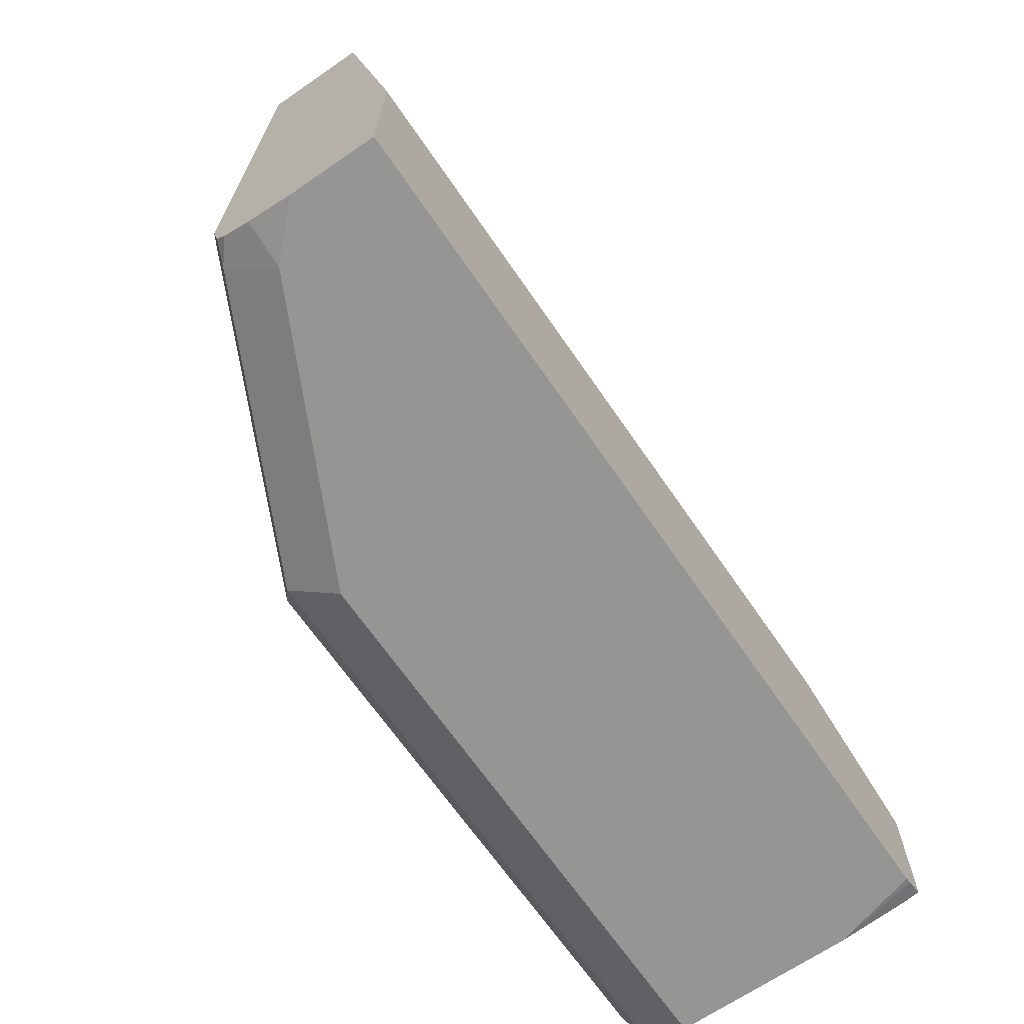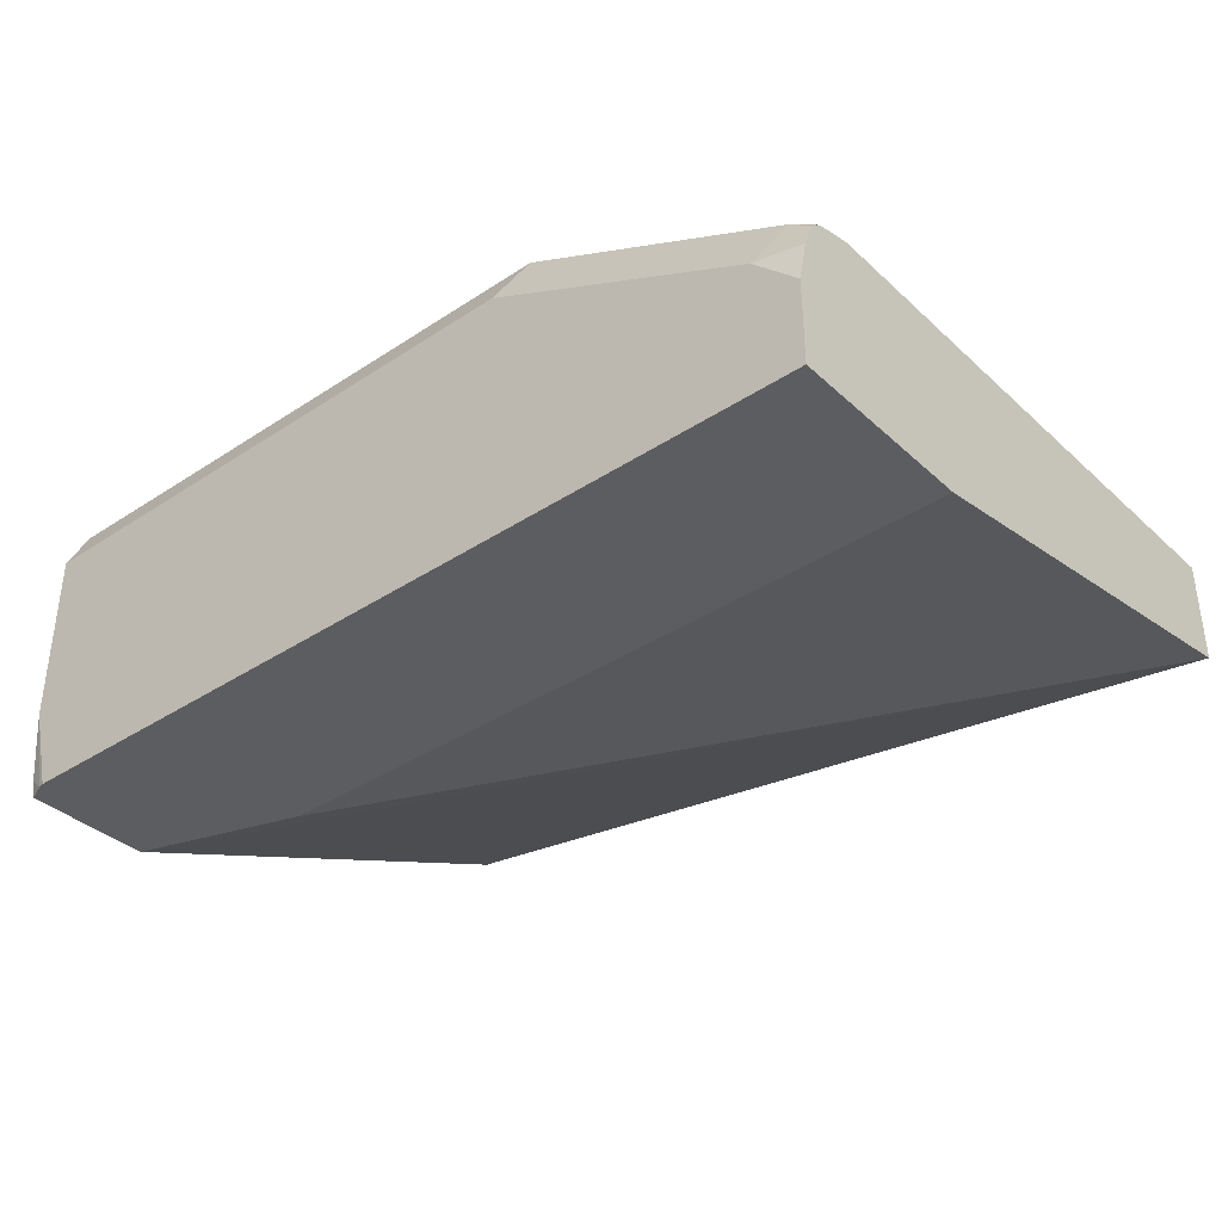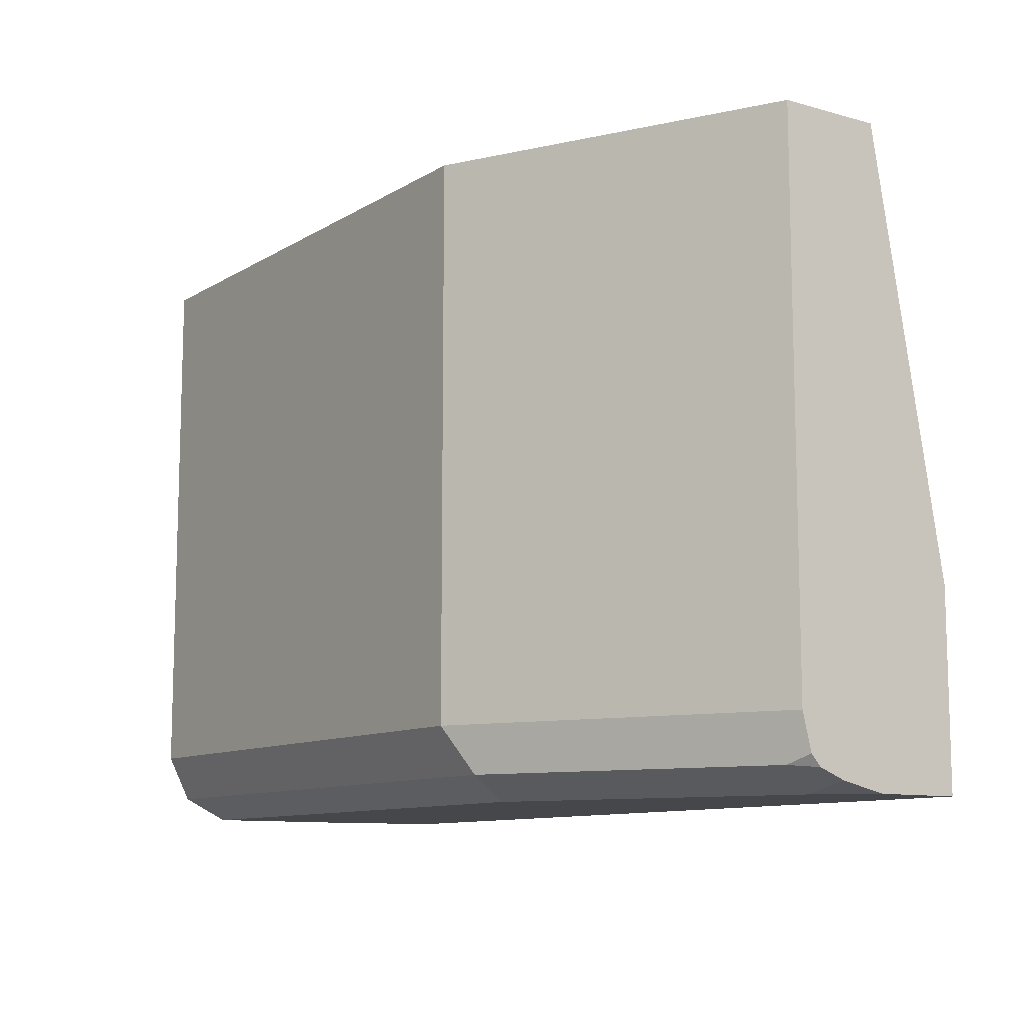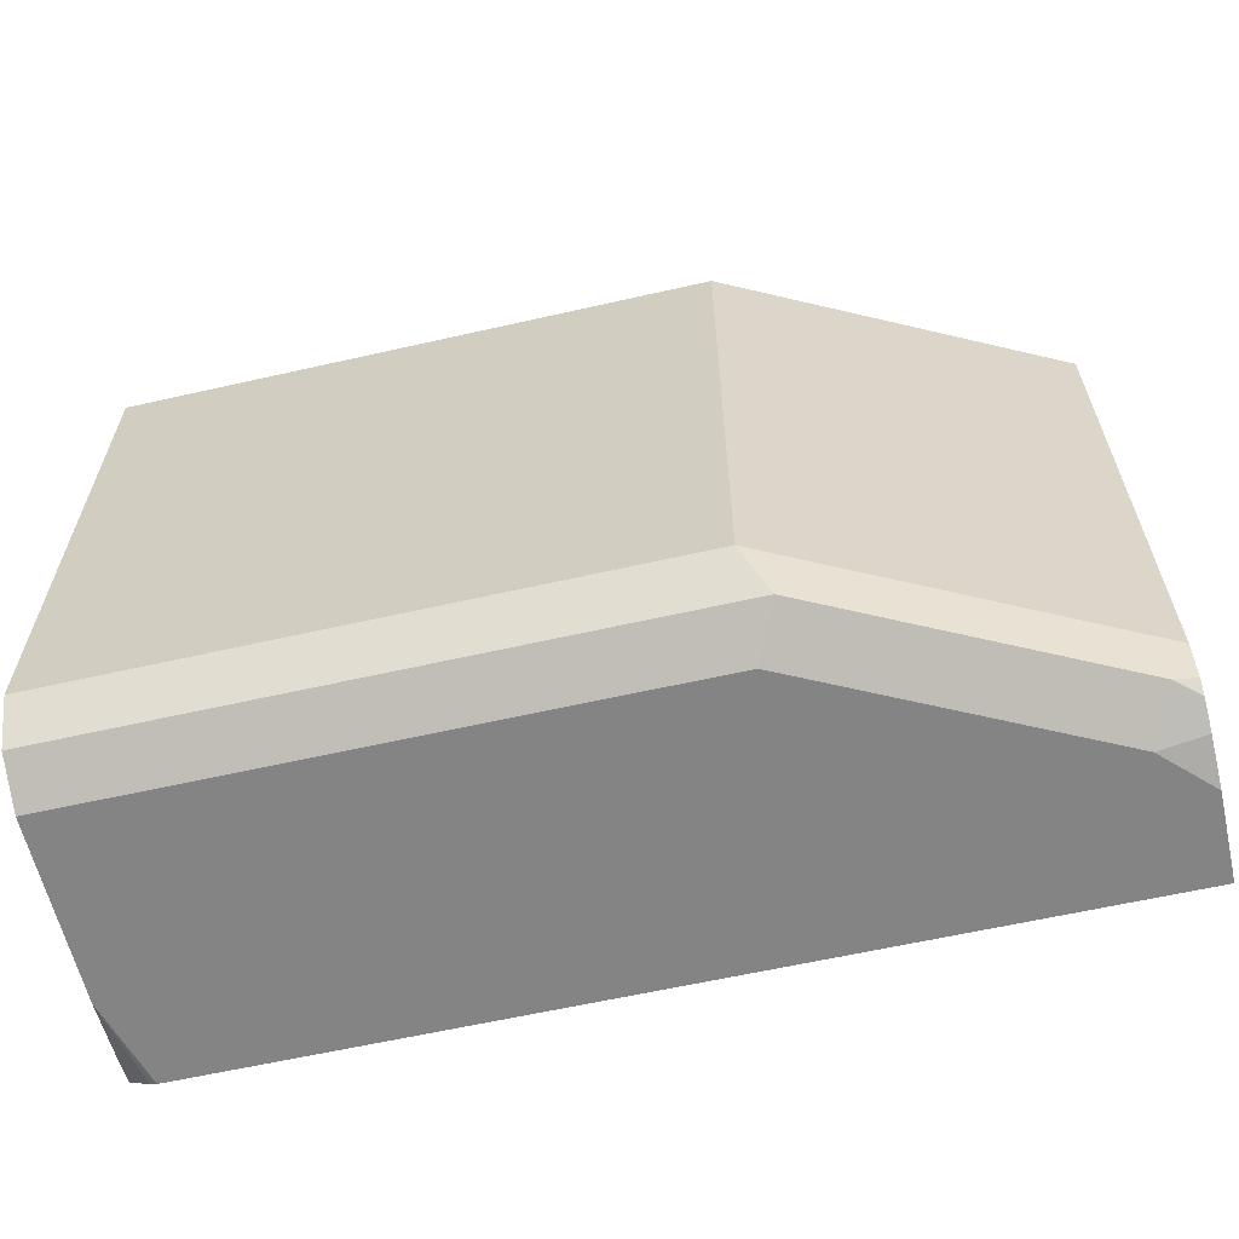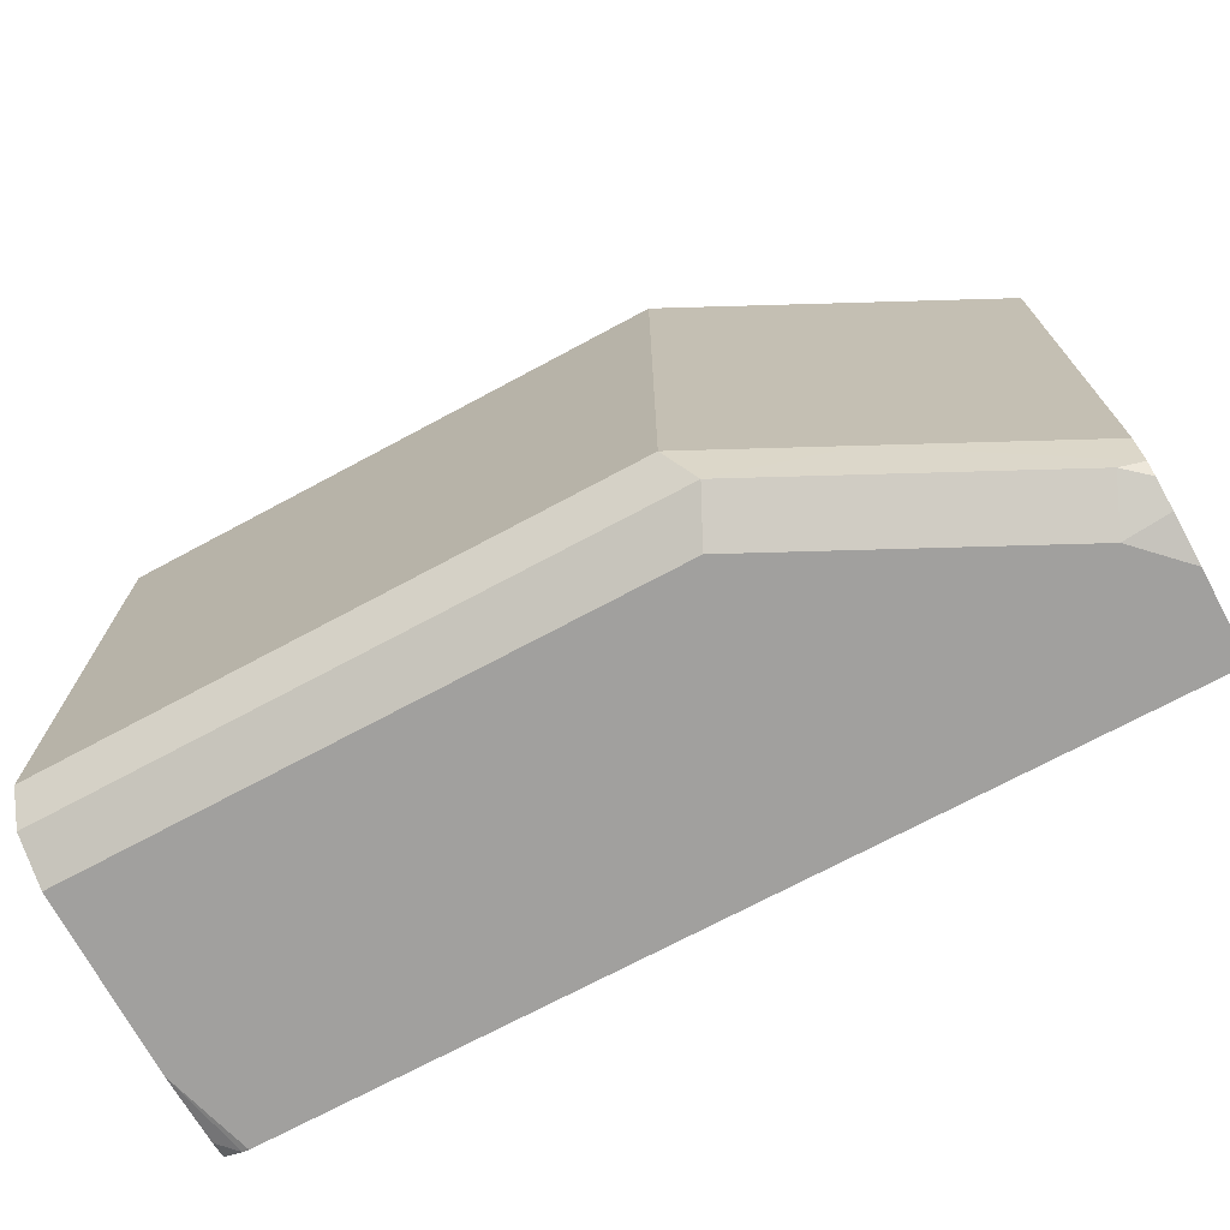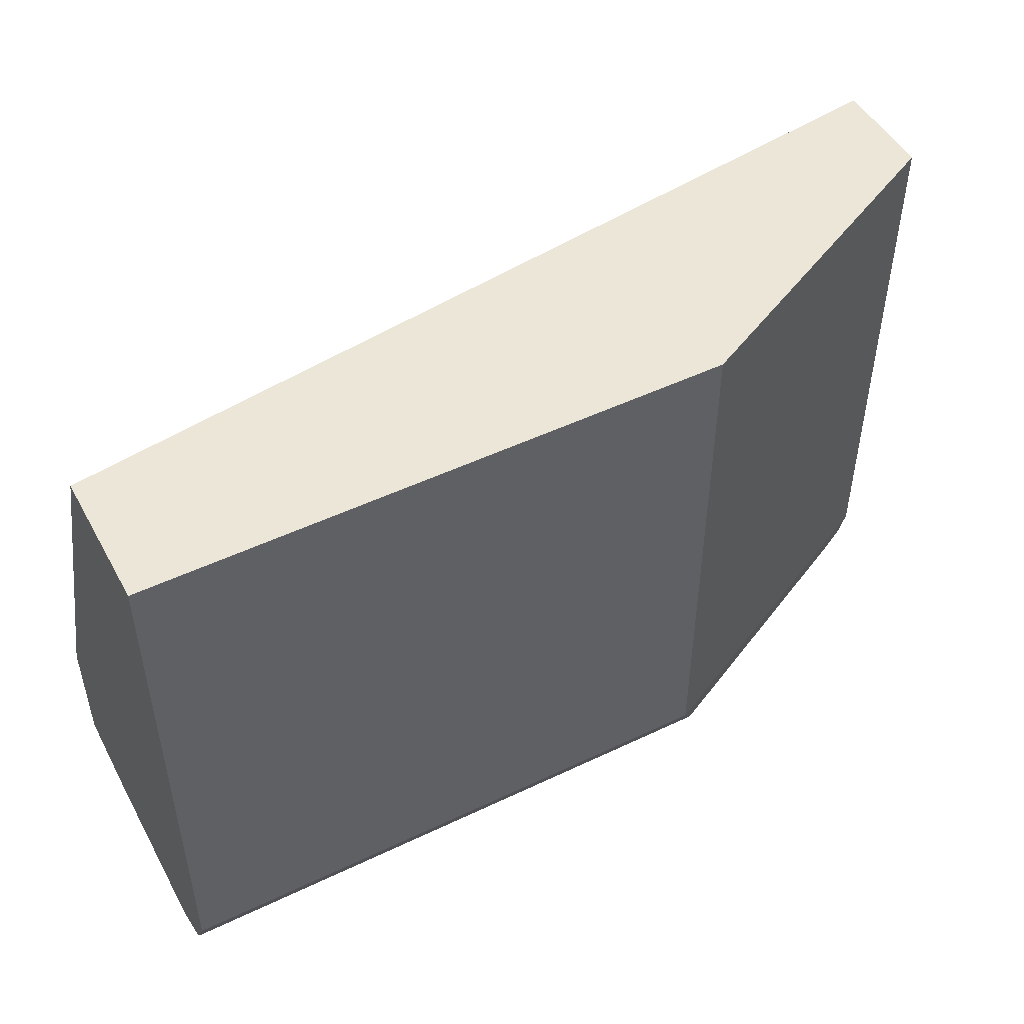
<metadata>
{"format":"obj","ext":"obj","renderer":"f3d","projection":"perspective","resolution":1024,"background":"white","views":[{"elev":-67.4,"azim":-55.5,"up":"+Z"},{"elev":-36.7,"azim":-139.6,"up":"+Y"},{"elev":-10.4,"azim":-124.7,"up":"+Z"},{"elev":-61.5,"azim":-167.0,"up":"+Z"},{"elev":-71.8,"azim":-151.8,"up":"+Z"},{"elev":49.1,"azim":152.1,"up":"+Z"}]}
</metadata>
<code>
v -0.3195 0.2113 -0.3266
v -0.3195 0.2241 -0.3201
v -0.3195 0.1608 -0.3266
v -0.4802 0.2113 -0.3266
v -0.3195 0.2305 -0.3073
v -0.4866 0.2241 -0.3201
v -0.3195 0.1407 -0.3248
v -0.3248 0.1361 -0.3261
v -0.3266 0.1361 -0.3266
v -0.5571 0.1729 -0.3266
v -0.3195 0.2305 -0.1542
v -0.4802 0.2305 -0.3073
v -0.5635 0.1857 -0.3201
v -0.5697 0.1832 -0.3176
v -0.5187 0.2113 -0.3073
v -0.3195 0.1361 -0.3239
v -0.5697 0.1361 -0.3266
v -0.5697 0.1602 -0.3266
v -0.5697 0.1729 -0.3237
v -0.3195 0.1921 -0.1542
v -0.4802 0.2305 -0.1542
v -0.4927 0.2243 -0.1542
v -0.5697 0.1804 -0.3208
v -0.5697 0.1858 -0.3073
v -0.5567 0.1923 -0.1542
v -0.5439 0.1987 -0.1542
v -0.3195 0.1361 -0.2881
v -0.5697 0.1361 -0.2734
v -0.5697 0.1569 -0.1542
v -0.5697 0.1858 -0.1542
v -0.5695 0.1859 -0.1542
v -0.365 0.1361 -0.2732
f 13 19 23
f 12 22 21
f 12 15 22
f 11 29 20
f 11 30 29
f 11 26 25
f 11 25 31
f 11 22 26
f 11 21 22
f 13 23 14
f 10 19 13
f 11 31 30
f 14 23 19
f 28 32 29
f 14 18 17
f 14 17 28
f 14 28 29
f 14 29 30
f 14 30 24
f 14 24 15
f 15 25 26
f 15 26 22
f 20 29 27
f 24 30 31
f 24 31 25
f 27 29 32
f 10 18 19
f 14 19 18
f 8 17 9
f 15 24 25
f 8 32 28
f 8 28 17
f 1 2 5
f 1 5 11
f 1 11 20
f 1 20 27
f 1 27 16
f 1 16 7
f 1 3 9
f 1 9 17
f 1 17 18
f 1 18 10
f 1 10 4
f 1 4 6
f 1 6 2
f 1 7 3
f 2 12 5
f 8 27 32
f 2 6 12
f 8 16 27
f 7 16 8
f 6 15 12
f 6 13 14
f 6 14 15
f 5 21 11
f 5 12 21
f 4 10 6
f 3 8 9
f 3 7 8
f 6 10 13

</code>
